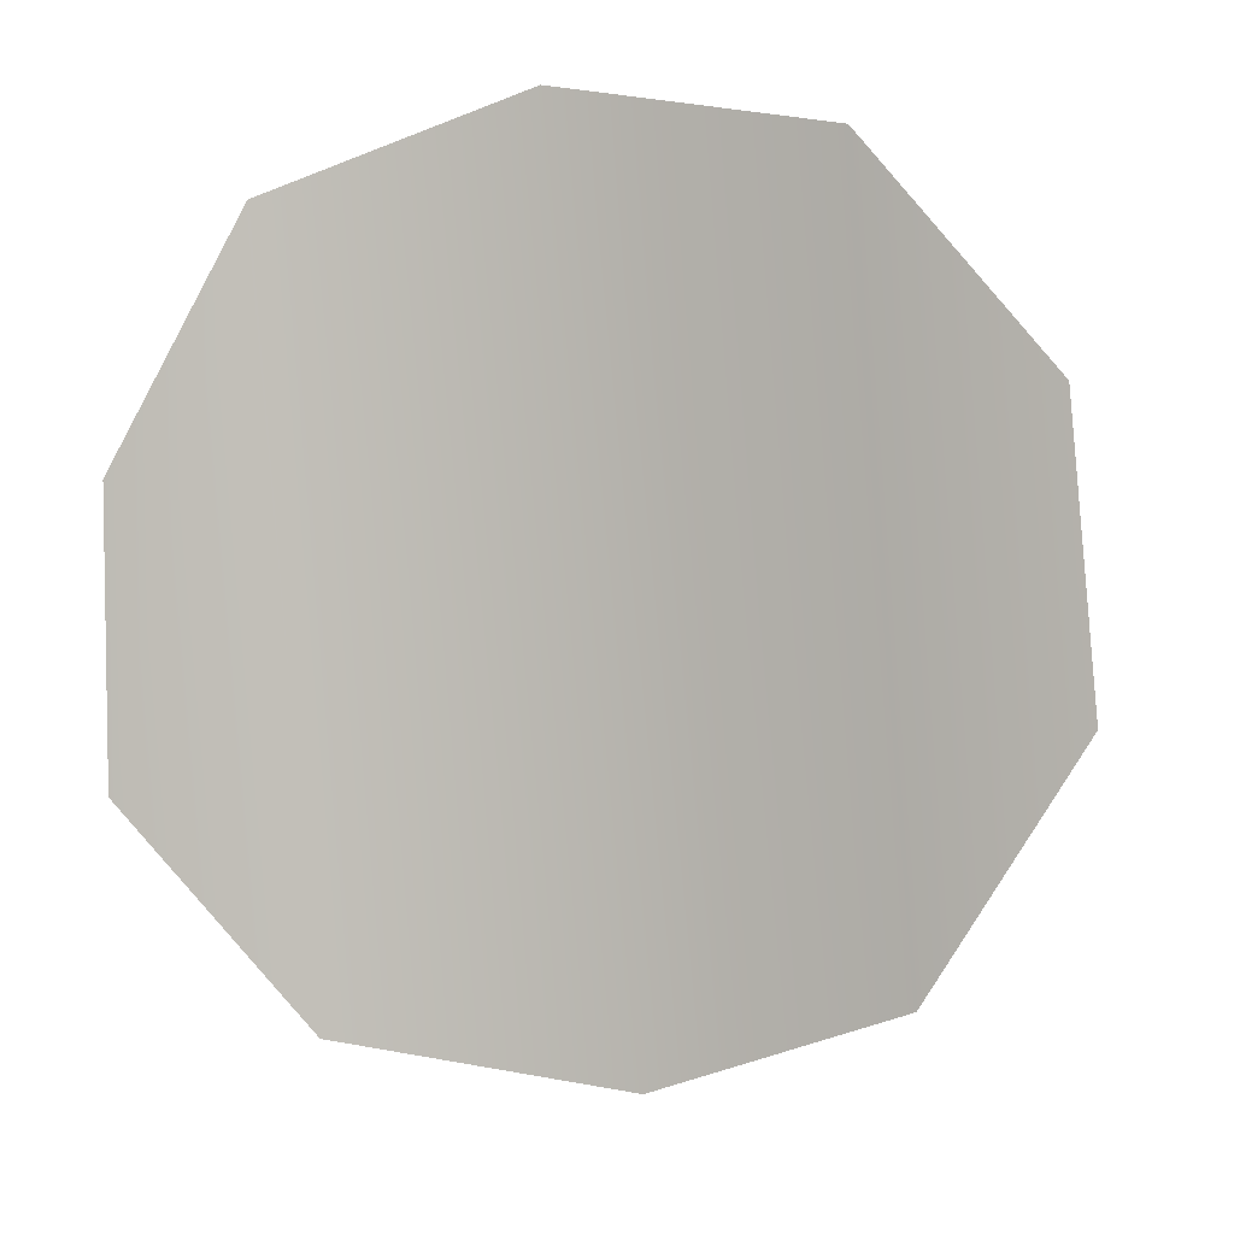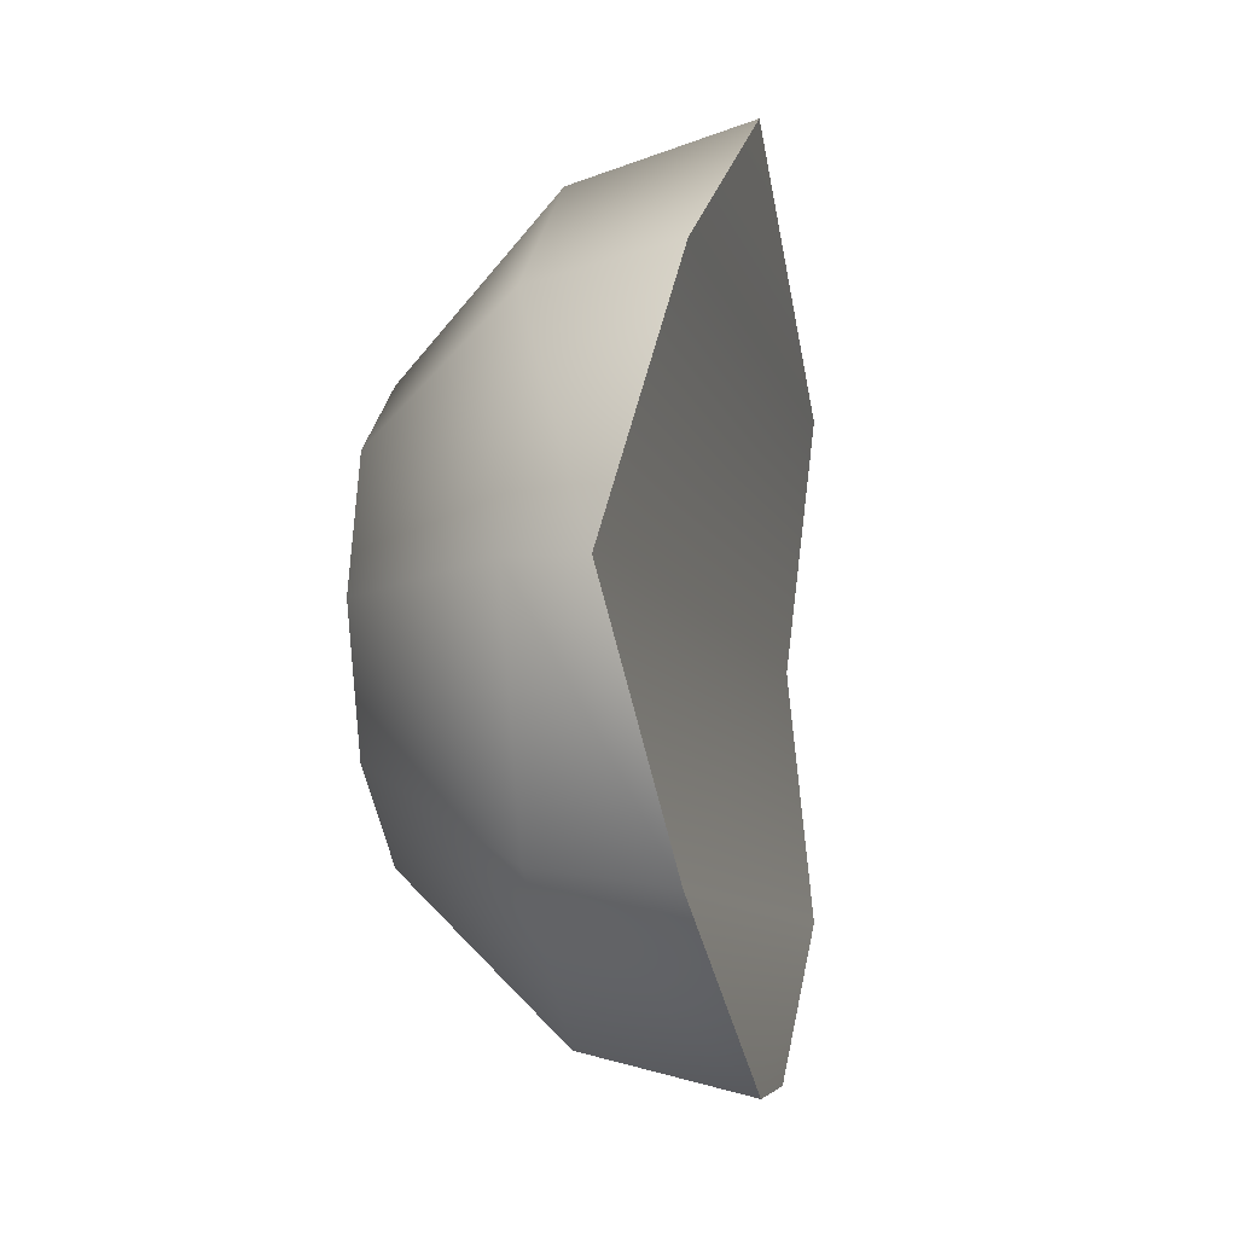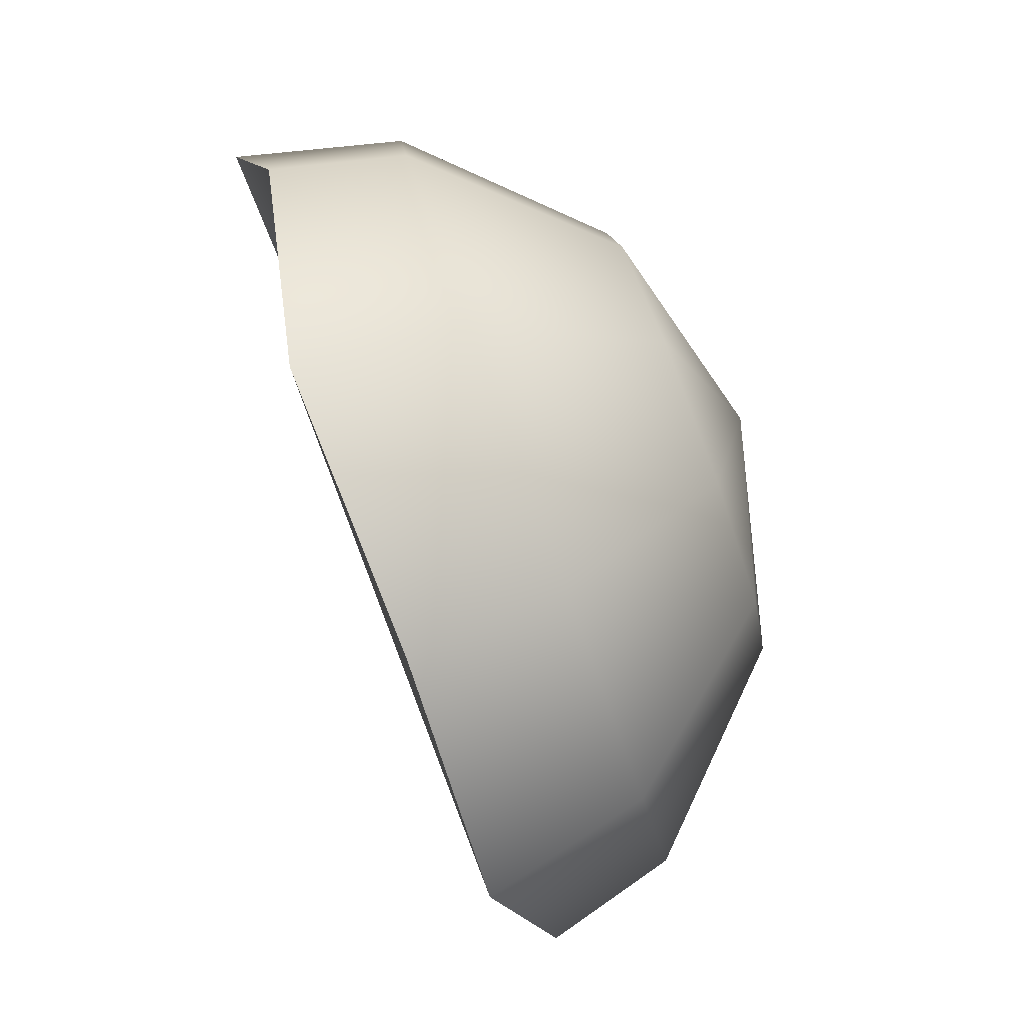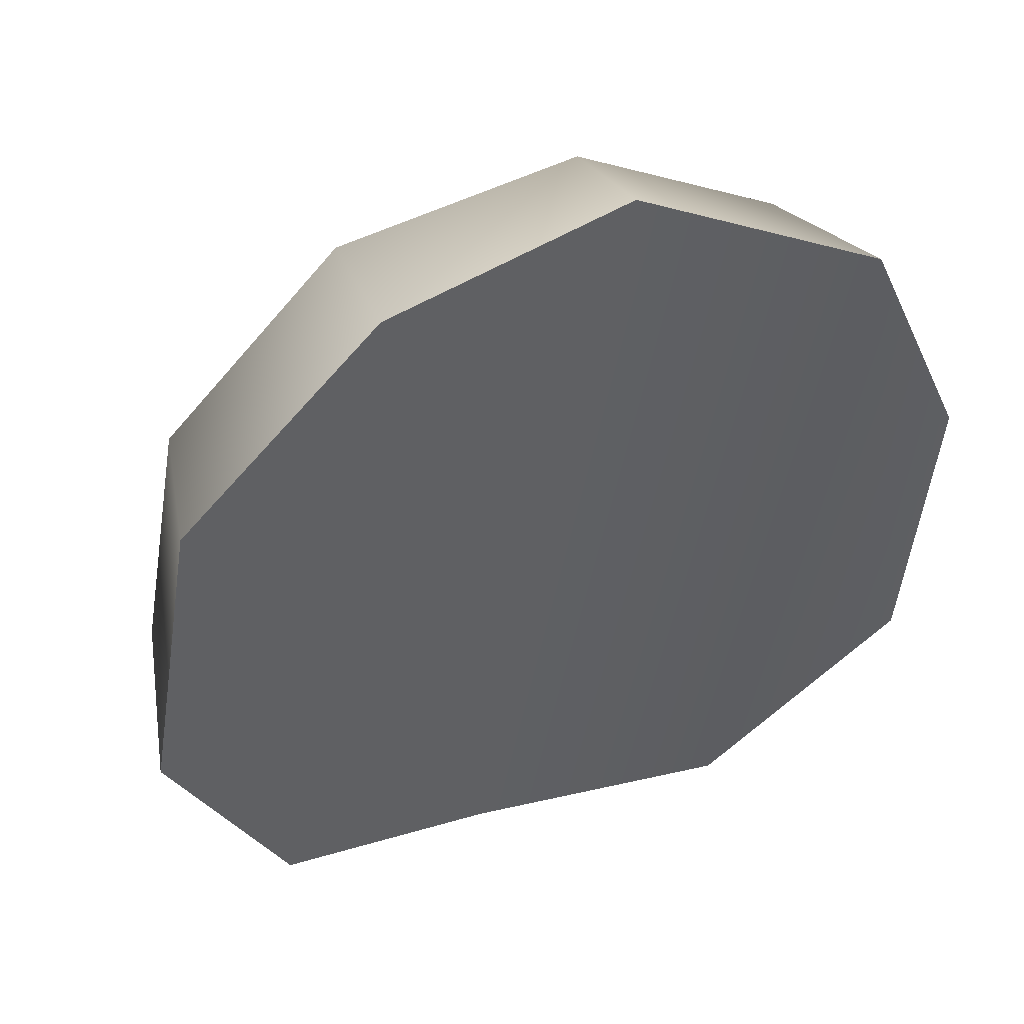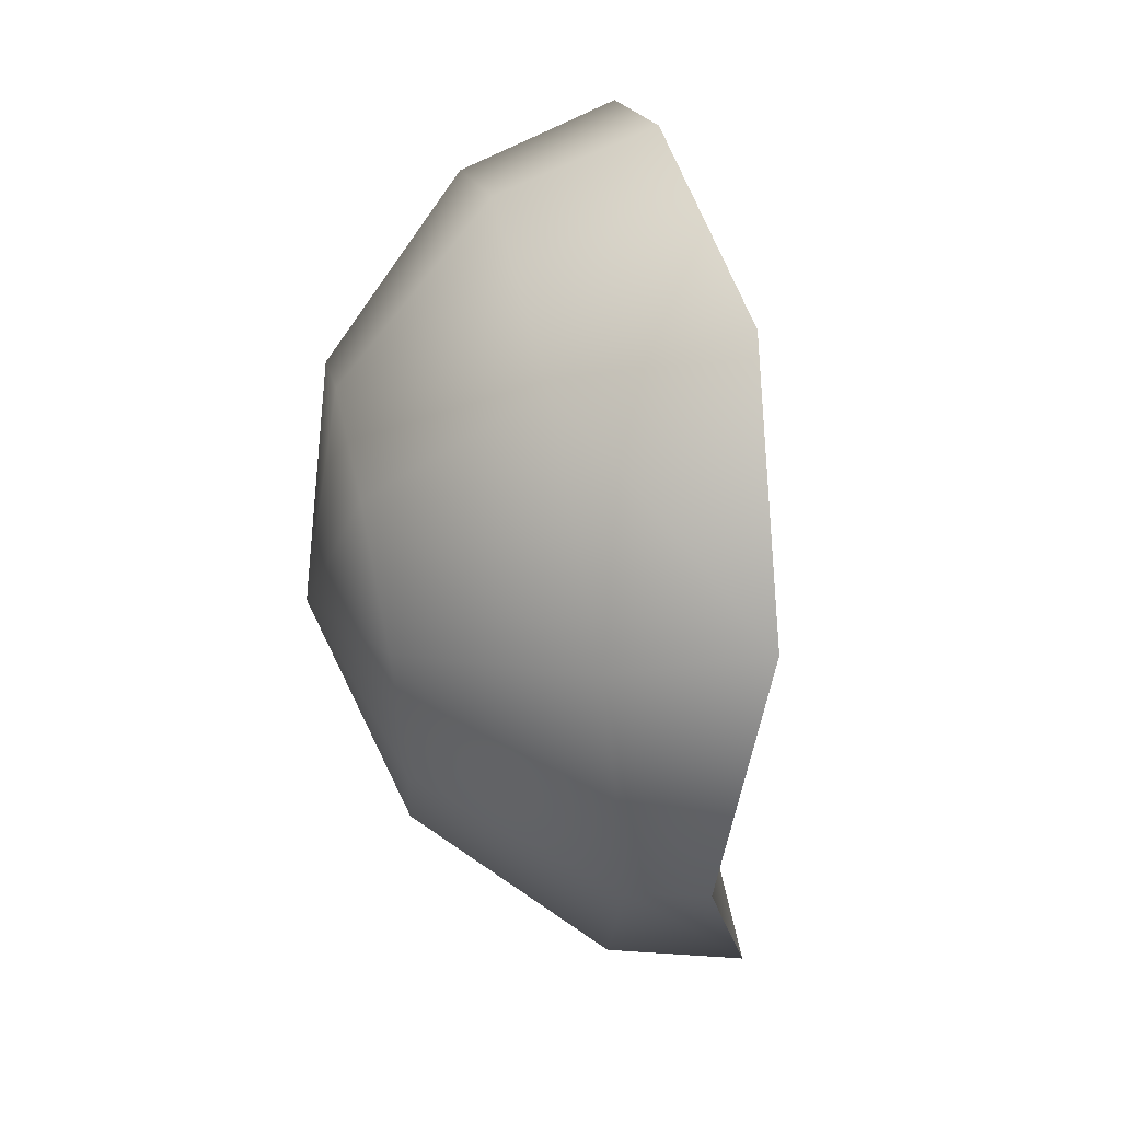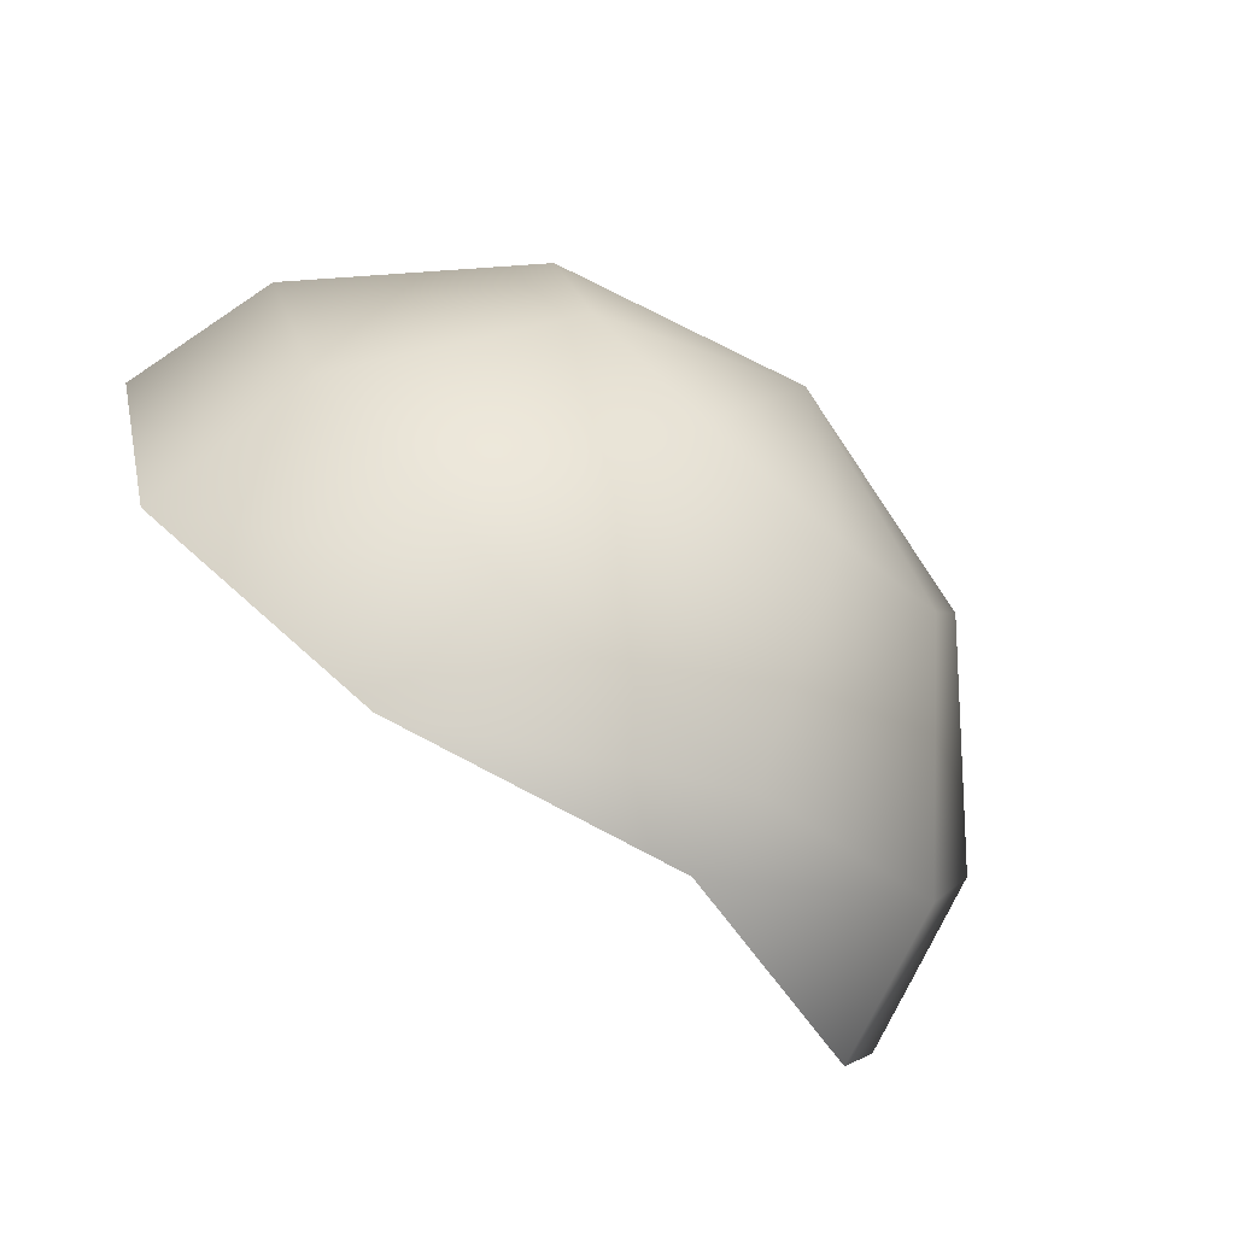
<metadata>
{"format":"obj","ext":"obj","renderer":"f3d","projection":"perspective","resolution":1024,"background":"white","views":[{"elev":-19.8,"azim":-72.0,"up":"+Z"},{"elev":-6.7,"azim":172.0,"up":"+Y"},{"elev":27.5,"azim":-10.1,"up":"+Z"},{"elev":22.9,"azim":-116.0,"up":"+Z"},{"elev":52.7,"azim":149.5,"up":"+Y"},{"elev":-54.1,"azim":45.2,"up":"+Z"}]}
</metadata>
<code>
g Heron.029
v 0.0005753 0.001581 -0.001985
v 0.001108 0.001419 -8.995e-05
v 0.0001782 0.00249 -0.000722
v 0.001337 0.0008938 -0.000819
v 0.0007179 6.771e-05 -0.002502
v 0.001419 2.016e-05 -0.001118
v 0.0005514 -0.001472 -0.002077
v 0.001323 -0.0008687 -0.0008725
v 0.0001396 -0.002449 -0.0008722
v 0.001086 -0.001433 -0.0001766
v -0.0003603 -0.002492 0.0006532
v 0.000797 -0.001458 0.000704
v -0.0007574 -0.001583 0.001916
v 0.0005677 -0.0009328 0.001433
v -0.0008999 -6.963e-05 0.002434
v 0.0004854 -5.914e-05 0.001732
v -0.0007335 0.00147 0.002009
v 0.0005815 0.0008297 0.001487
v -0.0003217 0.002448 0.0008033
v 0.0008193 0.001394 0.0007907
v 0.0001782 0.00249 -0.000722
v 0.001108 0.001419 -8.995e-05
v -0.0002095 -0.001588 -0.002527
v 0.0002822 5.212e-05 -0.002777
v -0.000838 -0.002698 -0.001291
v -0.001304 -0.002723 0.0004216
v -0.001803 -0.001733 0.001803
v -0.001748 -1.848e-05 0.002375
v 0.0002822 5.212e-05 -0.002777
v -0.0002559 0.001751 -0.002468
v -0.0008882 0.002806 -0.001164
v -0.001852 0.001655 0.001898
v -0.001748 -1.848e-05 0.002375
v -0.001331 0.002727 0.0005704
v -0.0008882 0.002806 -0.001164
v 0.001334 -2.628e-05 0.000432
v 0.001334 -2.628e-05 0.000432
v 0.001334 -2.628e-05 0.000432
v 0.001334 -2.628e-05 0.000432
v 0.001334 -2.628e-05 0.000432
v 0.001334 -2.628e-05 0.000432
v 0.001334 -2.628e-05 0.000432
v 0.001334 -2.628e-05 0.000432
v 0.001334 -2.628e-05 0.000432
v 0.001334 -2.628e-05 0.000432
v -0.0008882 0.002806 -0.001164
v -0.001331 0.002727 0.0005704
v -0.001852 0.001655 0.001898
v -0.0002559 0.001751 -0.002468
v 0.0002822 5.212e-05 -0.002777
v -0.001748 -1.848e-05 0.002375
v -0.001748 -1.848e-05 0.002375
v -0.0002095 -0.001588 -0.002527
v 0.0002822 5.212e-05 -0.002777
v -0.001803 -0.001733 0.001803
v -0.000838 -0.002698 -0.001291
v -0.001304 -0.002723 0.0004216
g Heron.029_0
f 3 2 1
f 2 4 1
f 1 4 5
f 4 6 5
f 5 6 7
f 6 8 7
f 7 8 9
f 8 10 9
f 9 10 11
f 10 12 11
f 11 12 13
f 12 14 13
f 13 14 15
f 14 16 15
f 15 16 17
f 16 18 17
f 17 18 19
f 18 20 19
f 19 20 21
f 20 22 21
g Heron.029_1
f 24 5 23
f 5 7 23
f 23 7 25
f 7 9 25
f 25 9 26
f 9 11 26
f 26 11 13
f 27 26 13
f 27 13 28
f 13 15 28
f 1 5 29
f 30 1 29
f 3 1 30
f 31 3 30
f 33 15 32
f 15 17 32
f 32 17 19
f 34 32 19
f 34 19 21
f 35 34 21
g Heron.029_2
f 2 36 4
f 4 37 6
f 6 38 8
f 8 39 10
f 10 40 12
f 12 41 14
f 14 42 16
f 16 43 18
f 18 44 20
f 20 45 22
g Heron.029_3
f 48 47 46
f 49 48 46
f 49 50 48
f 50 51 48
f 54 53 52
f 53 55 52
f 55 53 56
f 57 55 56

</code>
